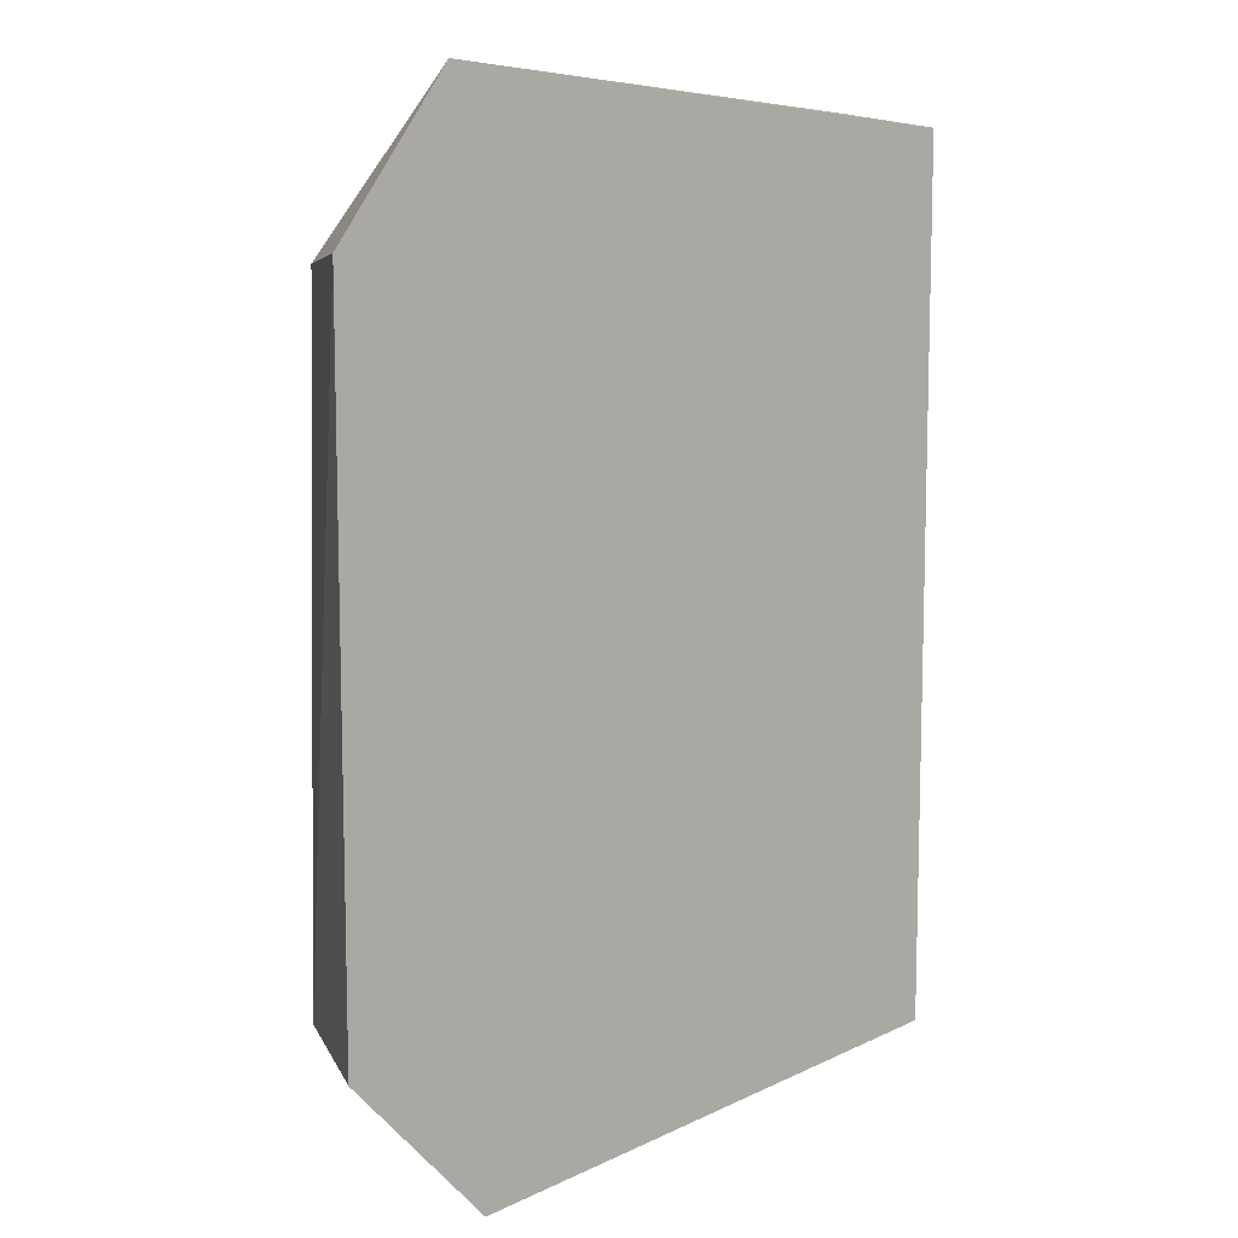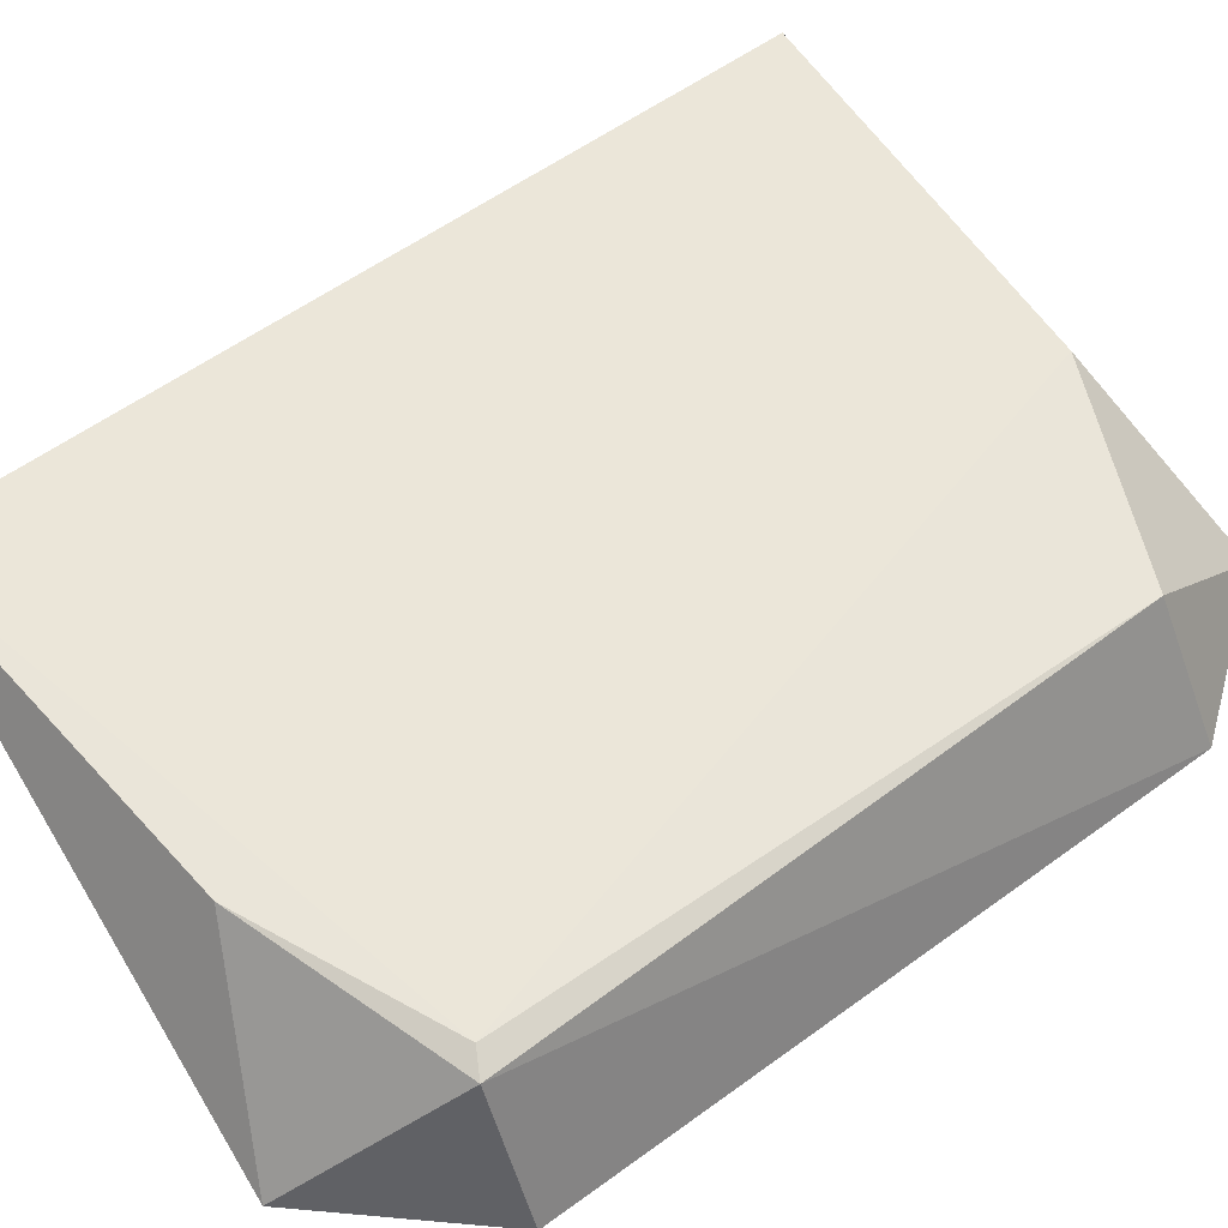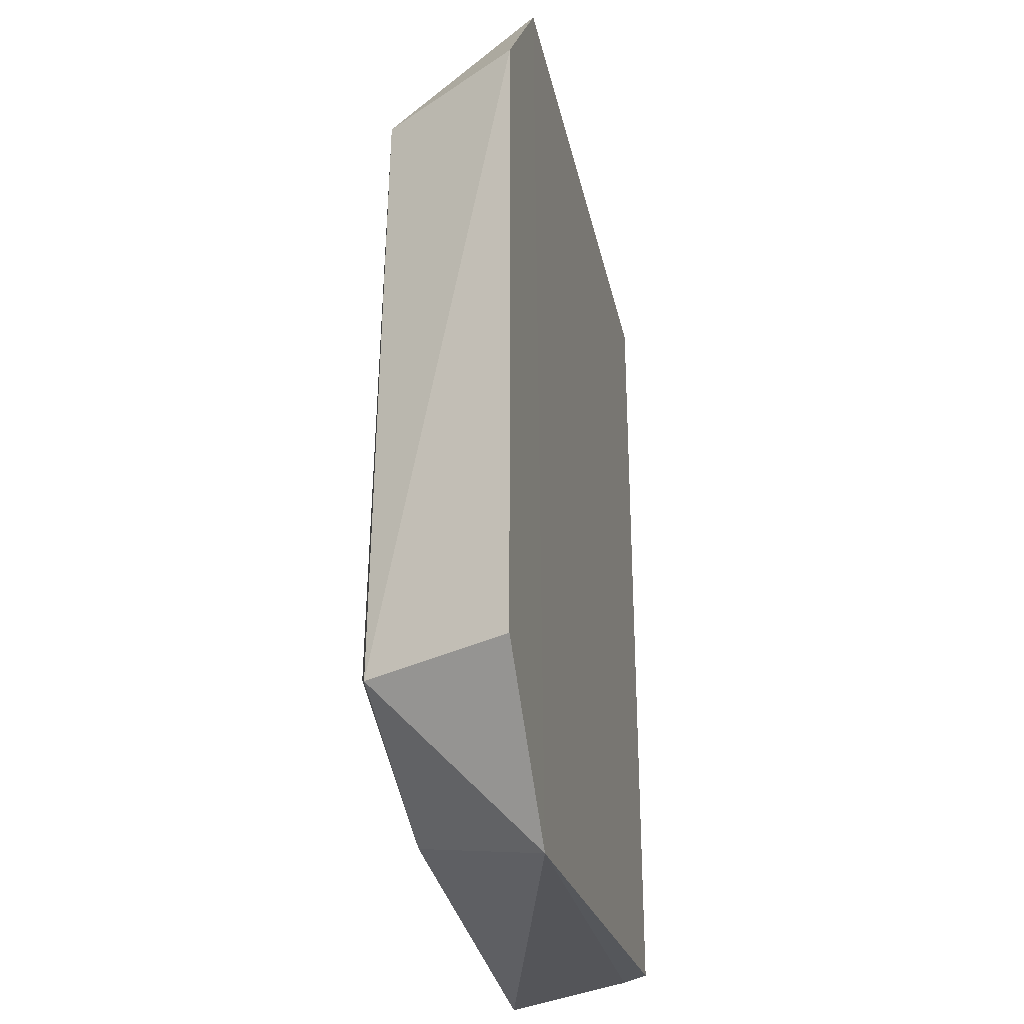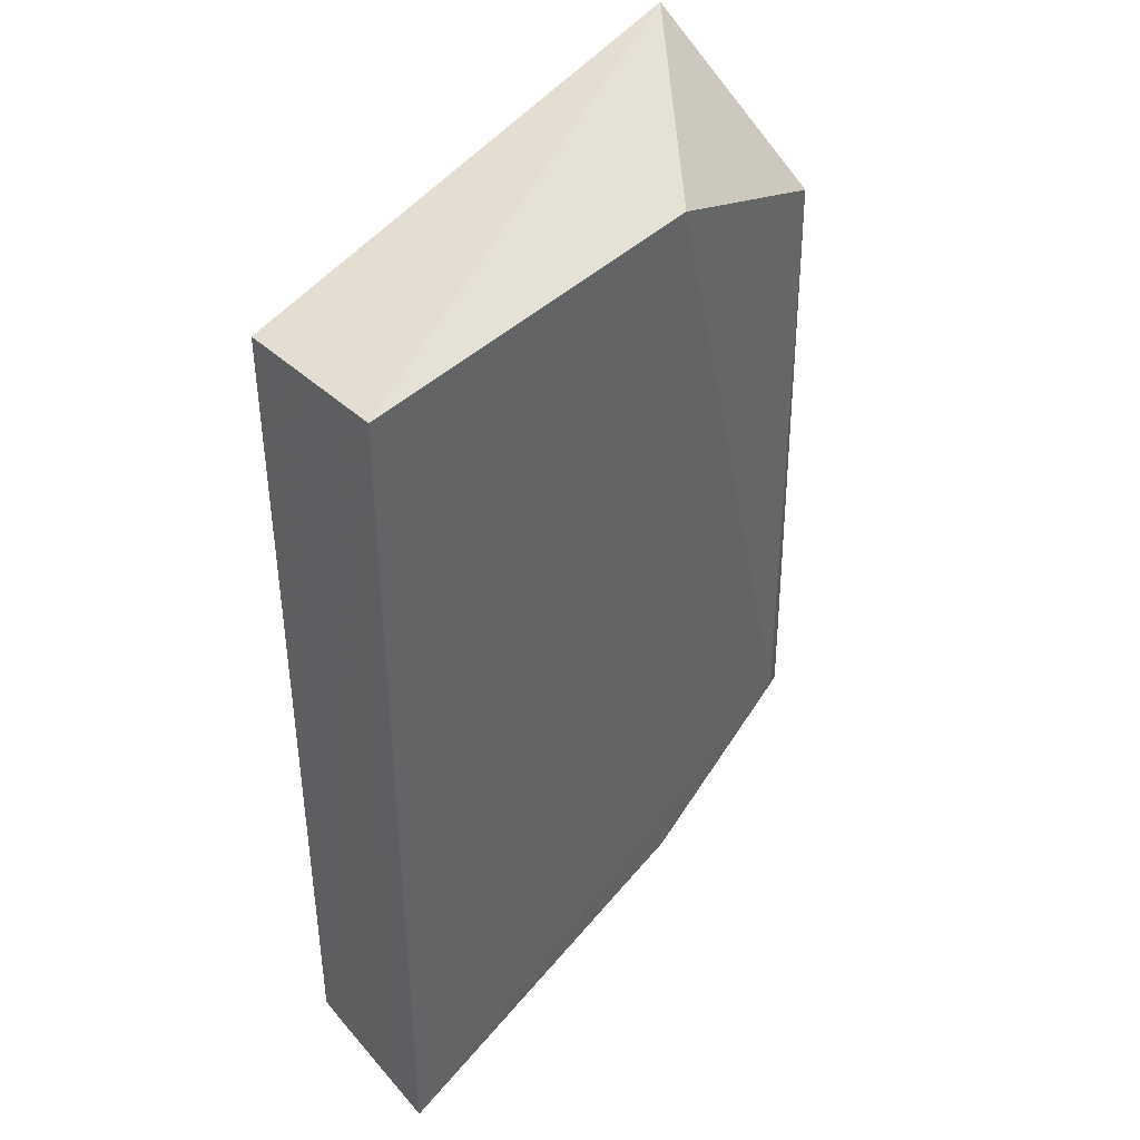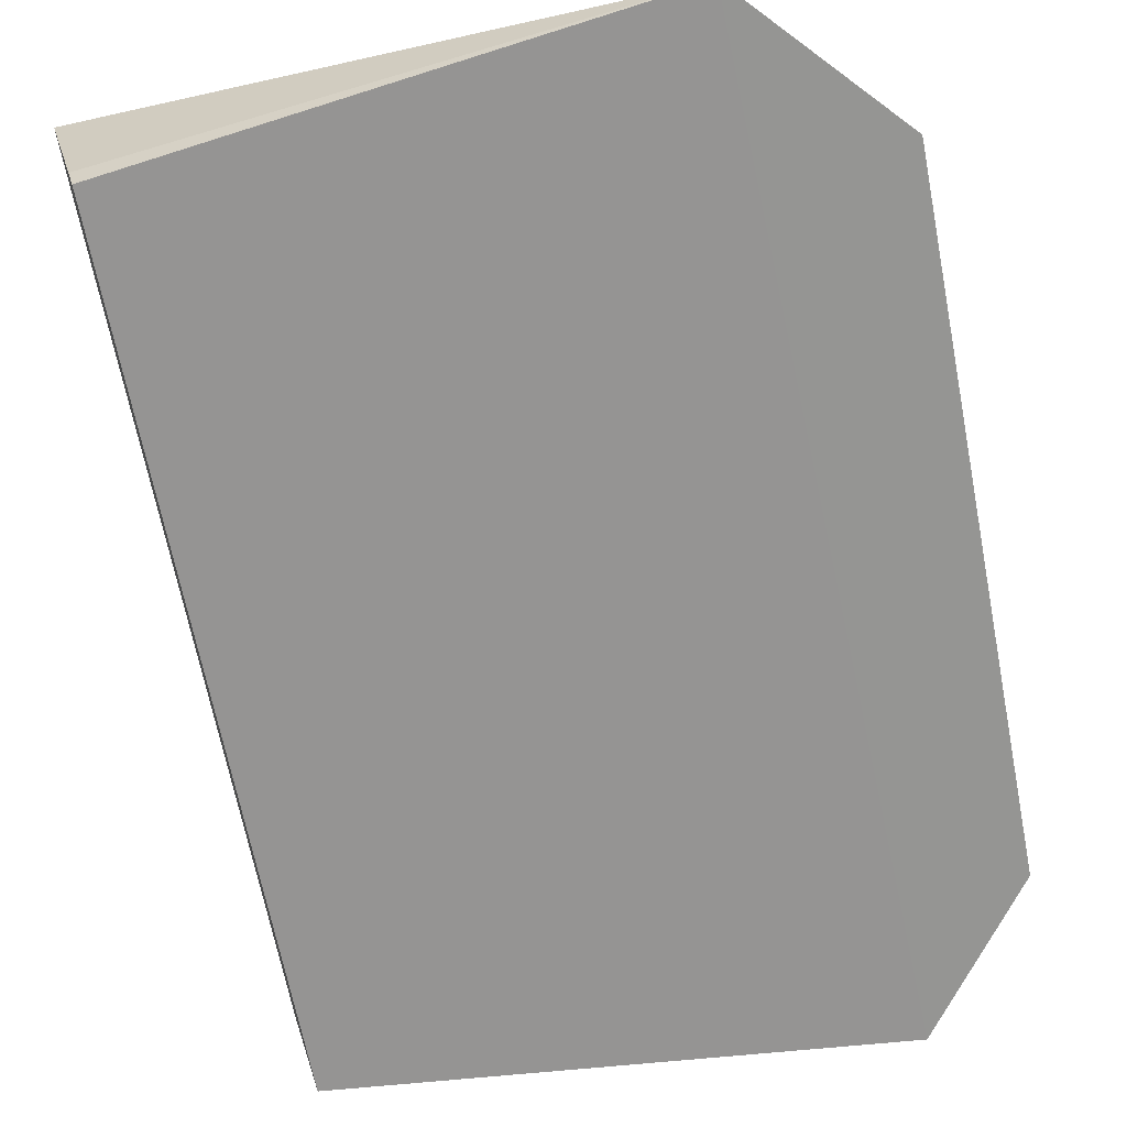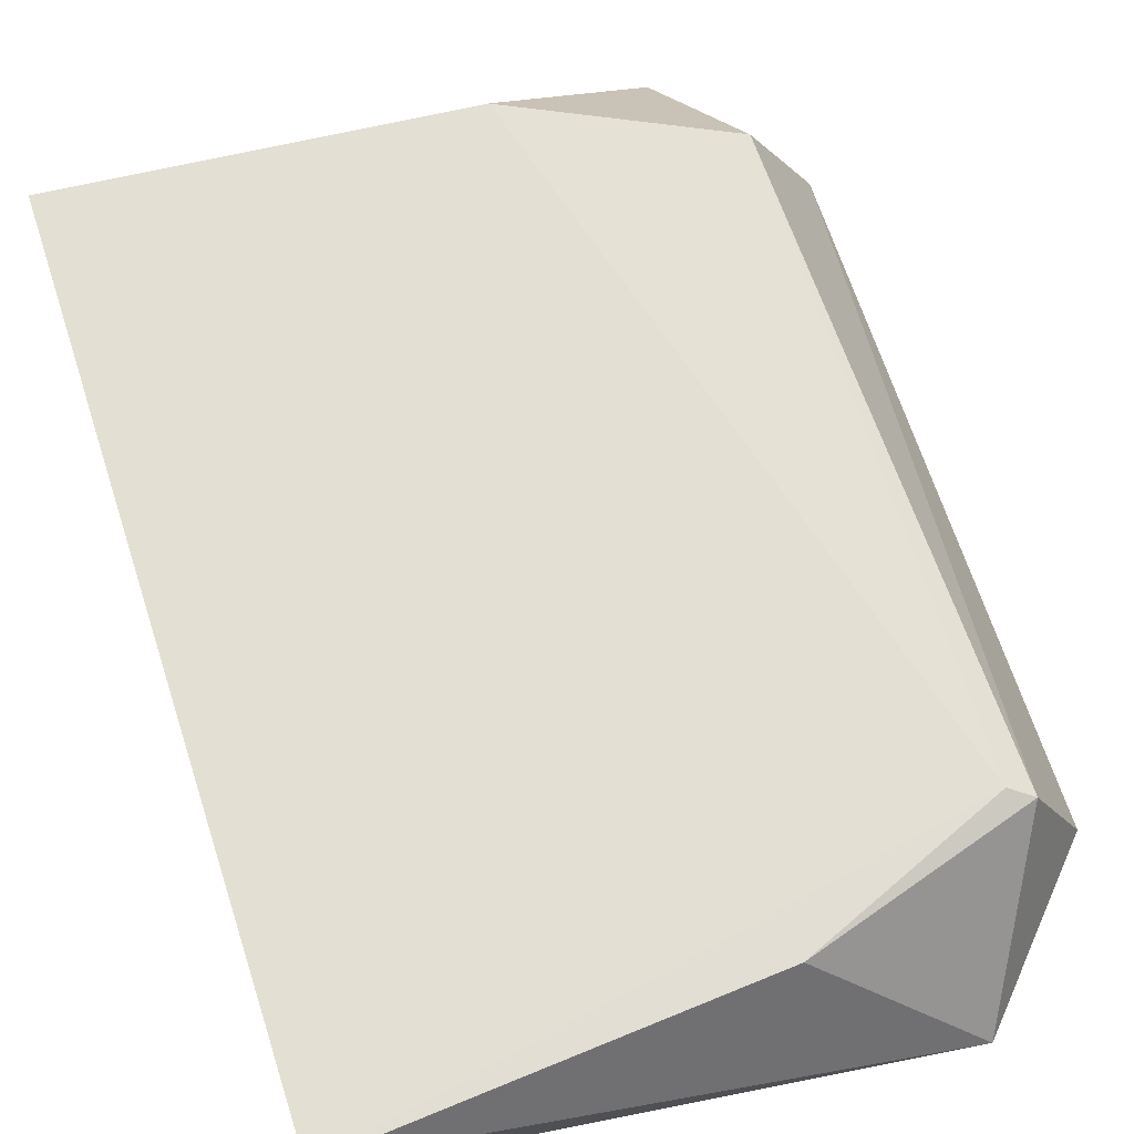
<metadata>
{"format":"obj","ext":"obj","renderer":"f3d","projection":"perspective","resolution":1024,"background":"white","views":[{"elev":10.0,"azim":140.5,"up":"+Y"},{"elev":57.2,"azim":52.8,"up":"+Z"},{"elev":-30.8,"azim":103.2,"up":"+Y"},{"elev":42.7,"azim":-52.4,"up":"+Y"},{"elev":-67.3,"azim":11.0,"up":"+Z"},{"elev":67.2,"azim":-18.0,"up":"+Z"}]}
</metadata>
<code>
v -0.3139 0.4462 0.4106
v -0.3043 0.4614 0.4084
v -0.3072 0.4466 0.411
v -0.3072 0.4602 0.411
v -0.3038 0.448 0.411
v -0.3034 0.4477 0.4109
v -0.3024 0.4589 0.4084
v -0.3024 0.4477 0.4084
v -0.3135 0.4462 0.4088
v -0.3036 0.4587 0.4108
v -0.3047 0.4453 0.4084
v -0.3134 0.4463 0.4084
v -0.3134 0.4605 0.4084
v -0.314 0.446 0.411
v -0.314 0.4608 0.411
f 11 6 3
f 9 1 15
f 15 2 13
f 2 8 11
f 13 2 11
f 1 9 14
f 15 1 14
f 5 15 14
f 9 11 14
f 9 15 12
f 15 13 12
f 11 9 12
f 13 11 12
f 2 10 7
f 8 2 7
f 10 2 4
f 2 15 4
f 15 5 4
f 5 10 4
f 10 5 6
f 11 8 6
f 7 10 6
f 8 7 6
f 5 14 3
f 14 11 3
f 6 5 3

</code>
